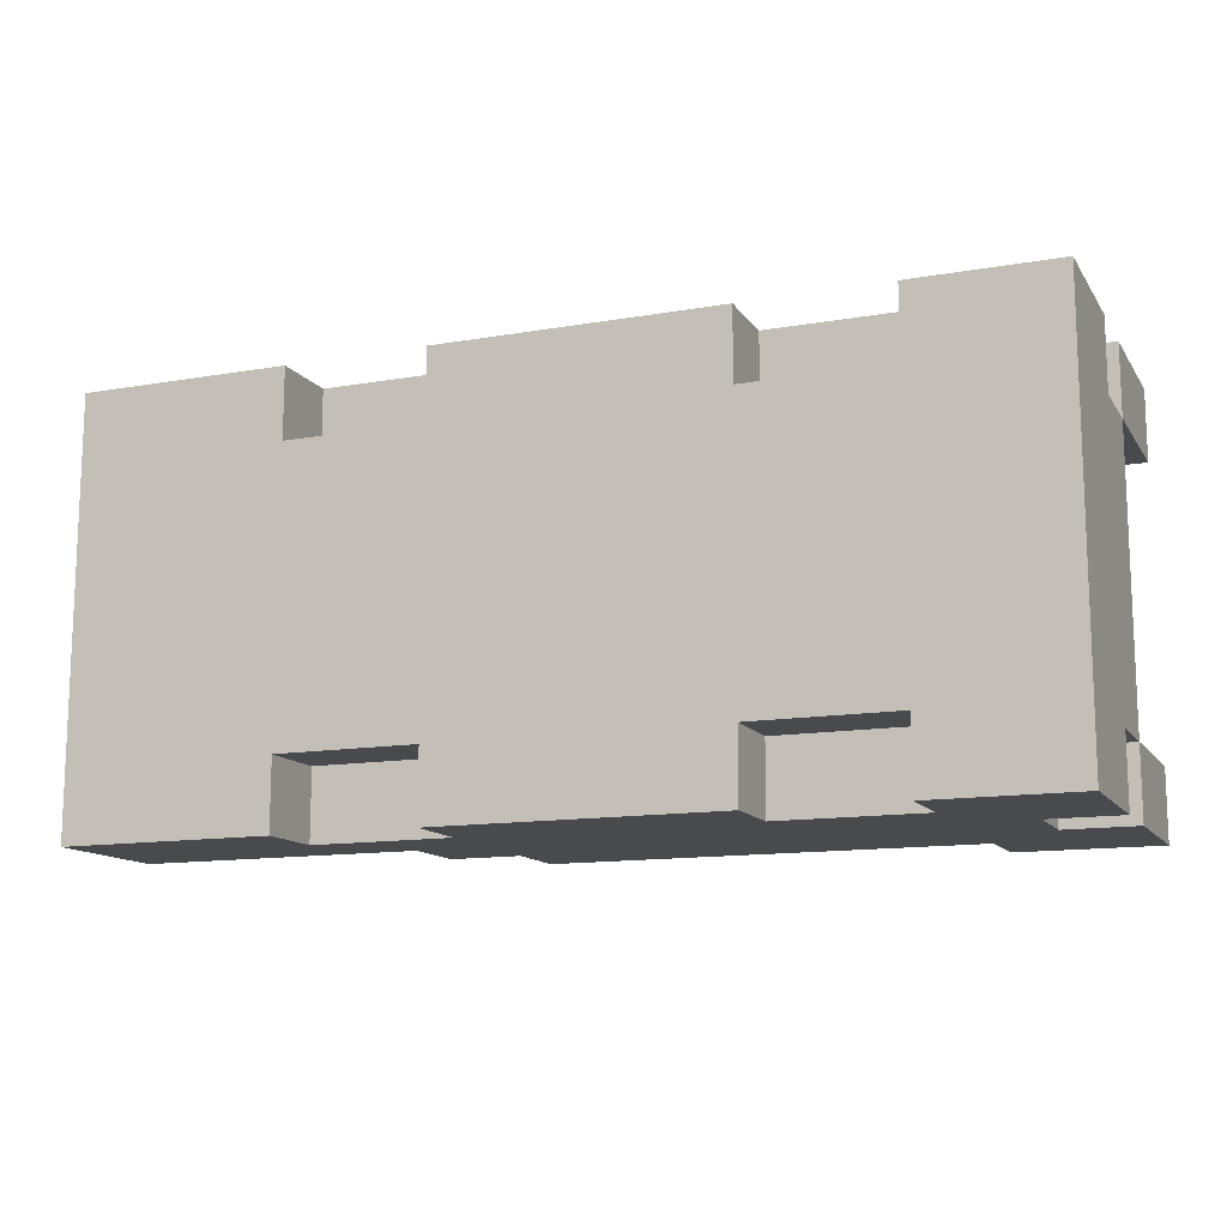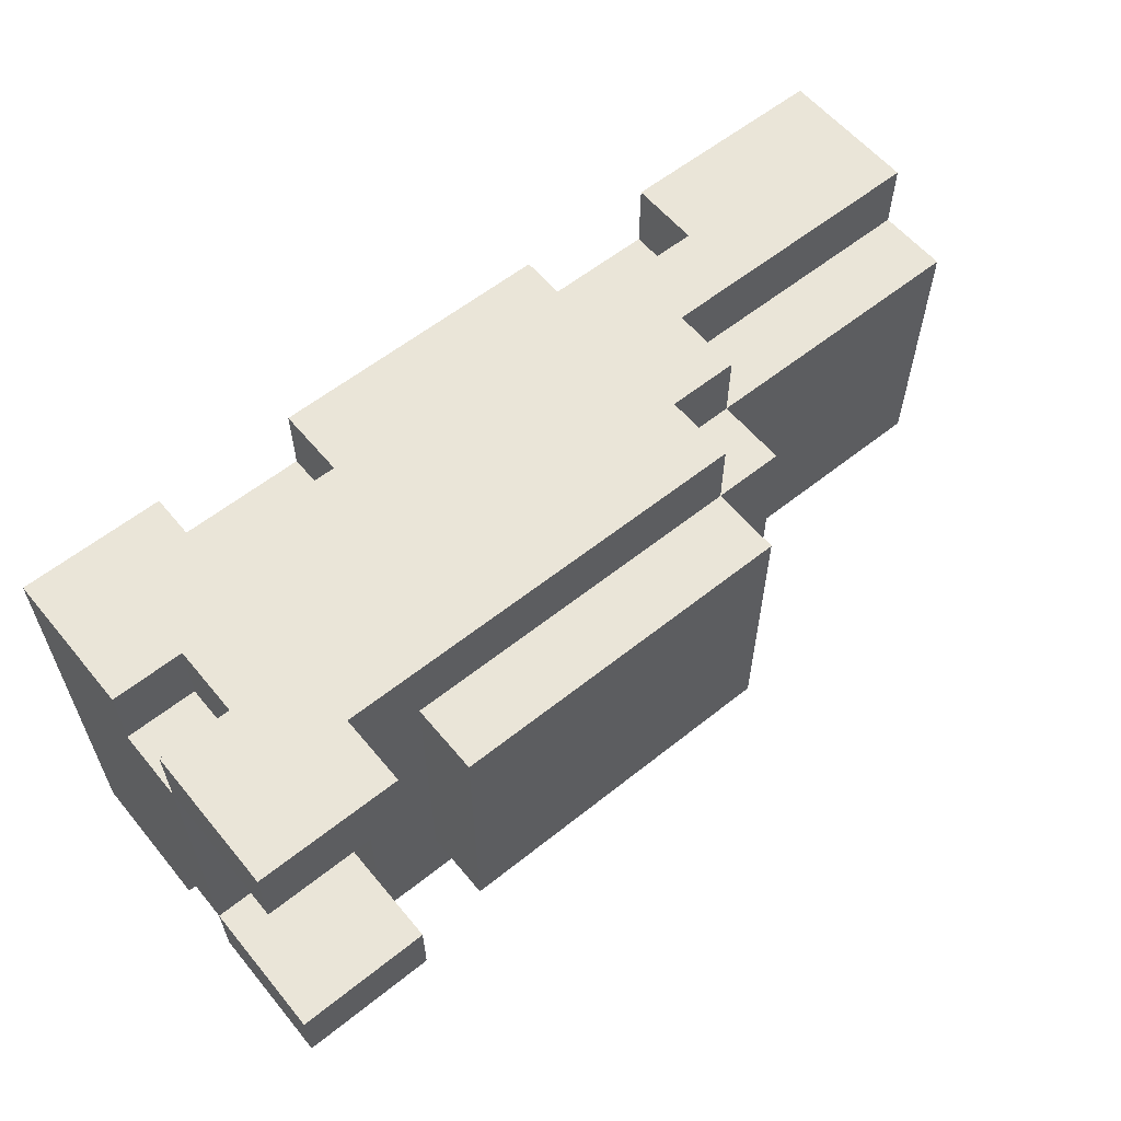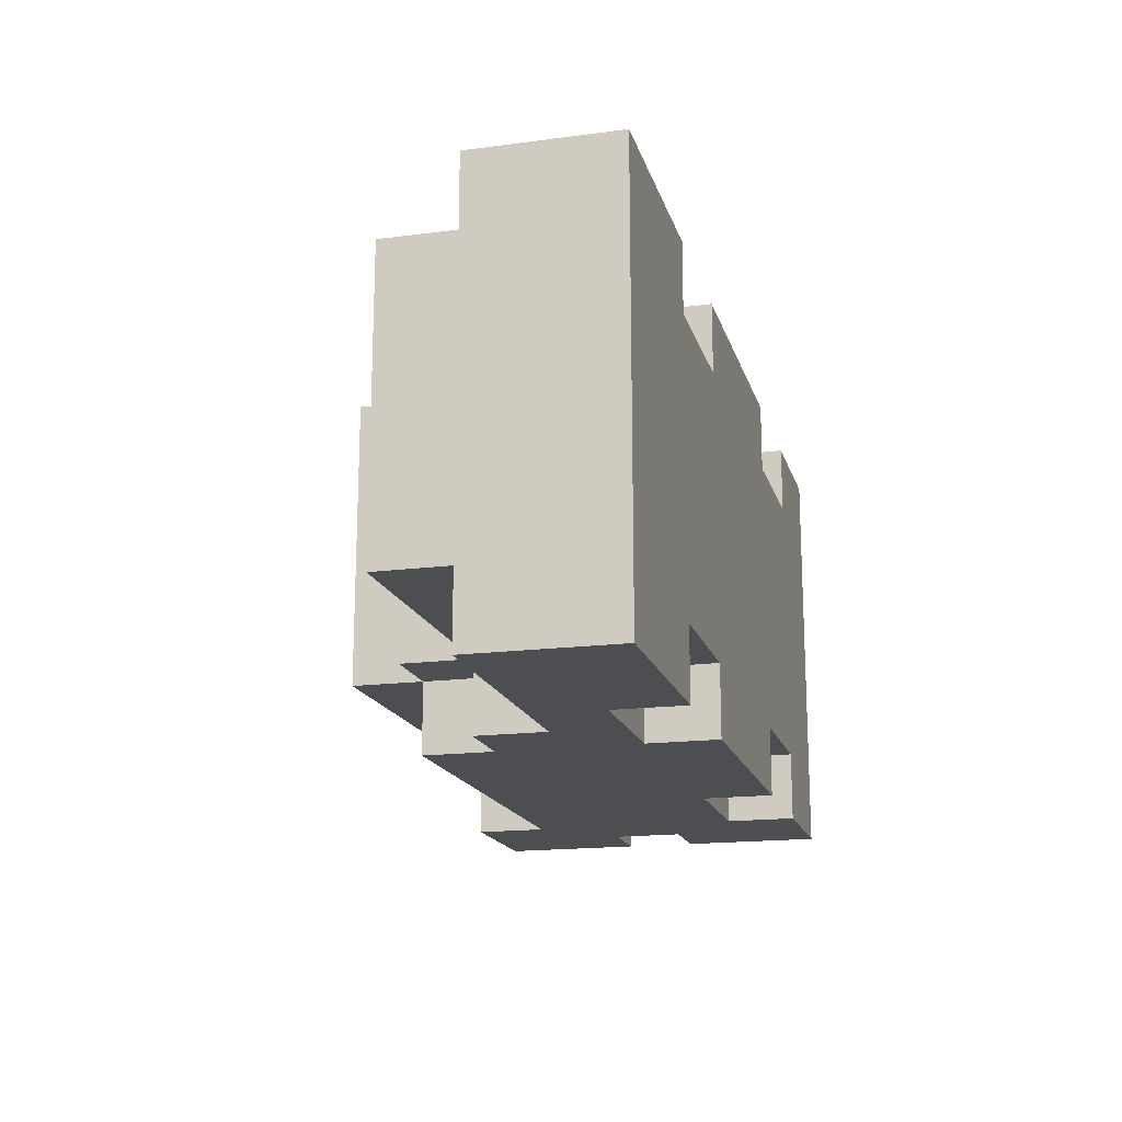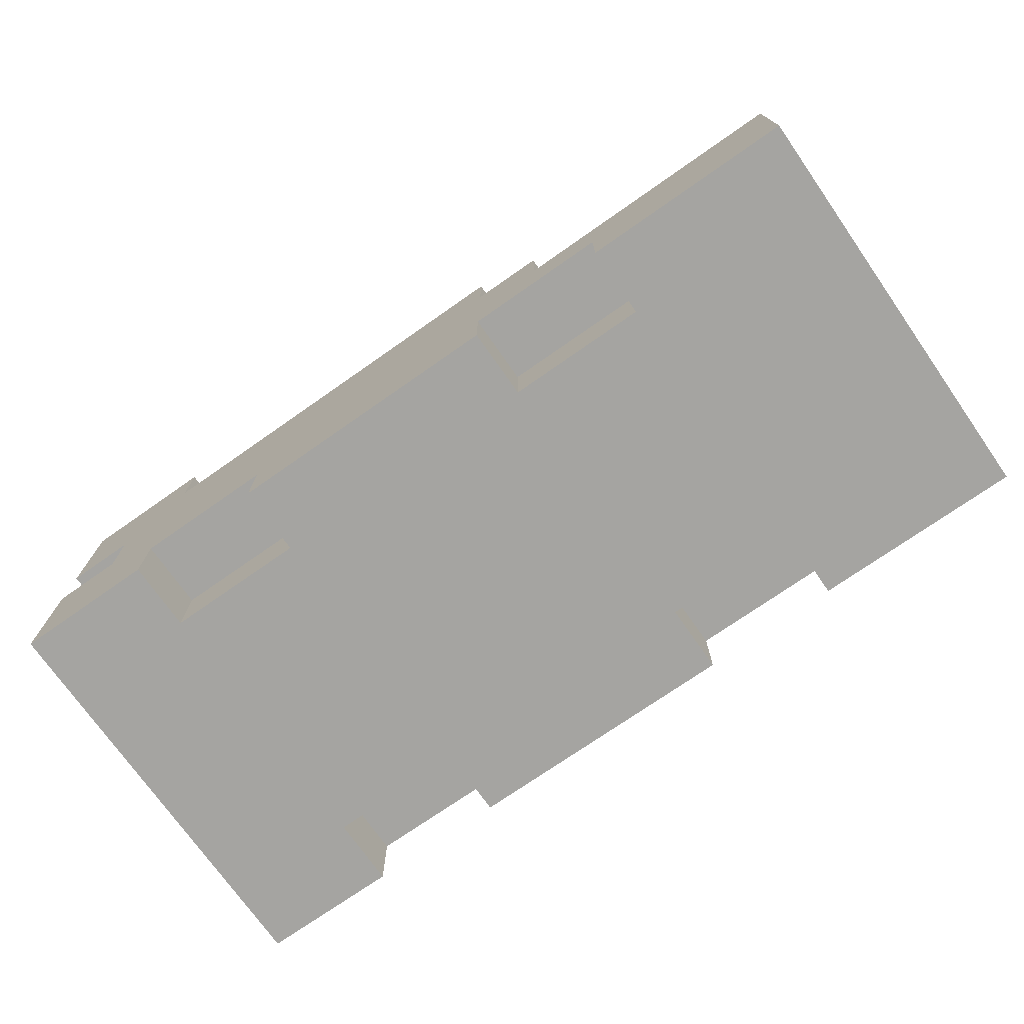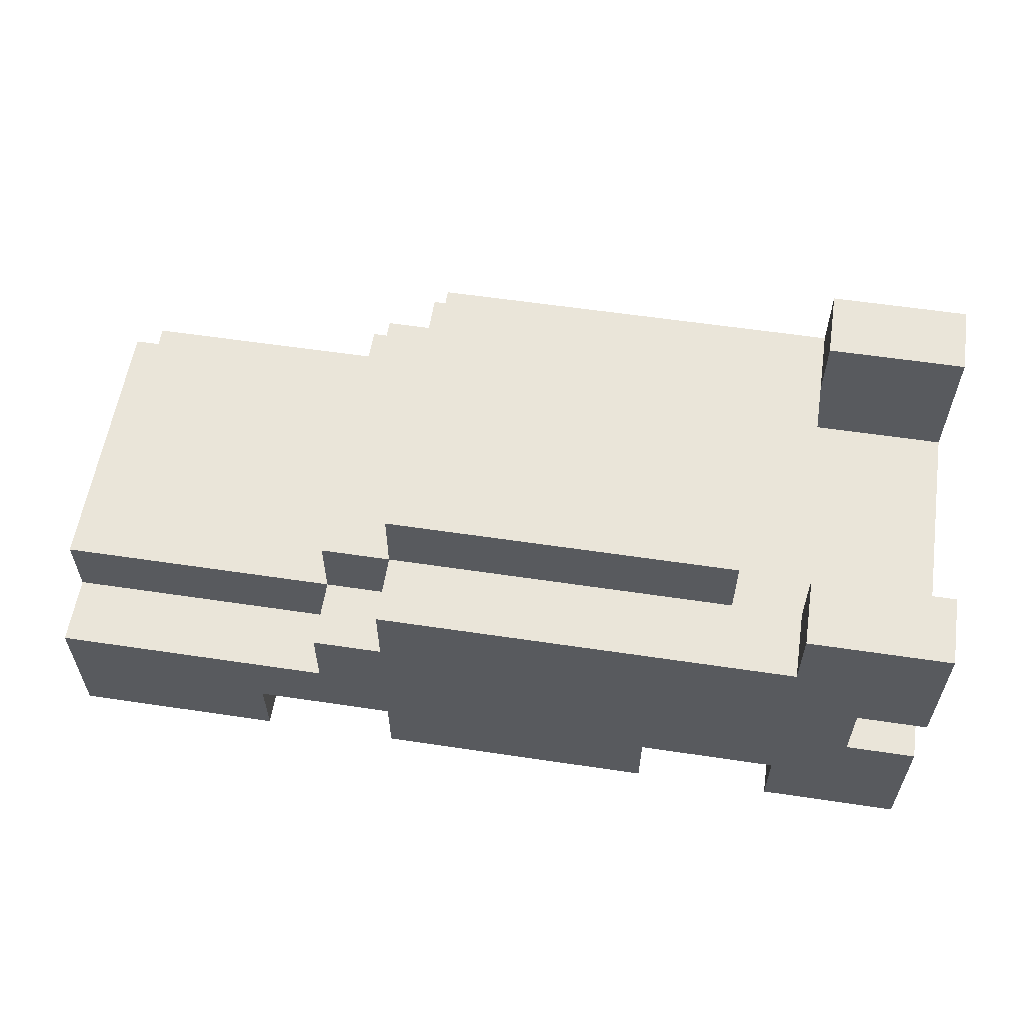
<metadata>
{"format":"obj","ext":"obj","renderer":"f3d","projection":"perspective","resolution":1024,"background":"white","views":[{"elev":-12.9,"azim":21.7,"up":"+Z"},{"elev":59.0,"azim":140.6,"up":"+Z"},{"elev":-16.9,"azim":-75.3,"up":"+Z"},{"elev":-73.4,"azim":-145.0,"up":"+Y"},{"elev":58.1,"azim":8.8,"up":"+Y"}]}
</metadata>
<code>
o
v 0.7 0.1 -0.3
v 0.7 0.1 0.3
v 0.7 0.2 -0.3
v 0.7 0.2 -0.1
v 0.7 0.2 0.1
v 0.7 0.2 0.3
v 0.7 0.3 -0.3
v 0.7 0.3 -0.2
v 0.7 0.3 -0.1
v 0.7 0.3 0.1
v 0.7 0.3 0.2
v 0.7 0.3 0.3
v 0.7 0.4 -0.3
v 0.7 0.4 -0.2
v 0.7 0.4 0.2
v 0.7 0.4 0.3
v 0.7 0.6 -0.3
v 0.7 0.6 -0.2
v 0.7 0.6 0.2
v 0.7 0.6 0.3
v 0.6 0.3 -0.3
v 0.6 0.3 -0.2
v 0.6 0.3 0.2
v 0.6 0.3 0.3
v 0.6 0.4 -0.3
v 0.6 0.4 -0.2
v 0.6 0.4 0.2
v 0.6 0.4 0.3
v 0.5 0.4 -0.2
v 0.5 0.4 0.2
v 0.5 0.5 -0.2
v 0.5 0.5 0.2
v 0.4 0.5 -0.2
v 0.4 0.5 0.2
v 0.4 0.6 -0.2
v 0.4 0.6 0.2
v 0.3 0.1 -0.3
v 0.3 0.1 -0.2
v 0.3 0.1 0.2
v 0.3 0.1 0.3
v 0.3 0.2 -0.3
v 0.3 0.2 -0.2
v 0.3 0.2 0.2
v 0.3 0.2 0.3
v -0.3 0.1 -0.3
v -0.3 0.1 -0.2
v -0.3 0.1 0.2
v -0.3 0.1 0.3
v -0.3 0.2 -0.3
v -0.3 0.2 -0.2
v -0.3 0.2 0.2
v -0.3 0.2 0.3
v 0.5 0.1 -0.3
v 0.5 0.1 -0.2
v 0.5 0.1 0.2
v 0.5 0.1 0.3
v 0.5 0.2 -0.3
v 0.5 0.2 -0.2
v 0.5 0.2 0.2
v 0.5 0.2 0.3
v 0.5 0.5 -0.3
v 0.5 0.5 -0.2
v 0.5 0.5 0.2
v 0.5 0.5 0.3
v 0.5 0.6 -0.3
v 0.5 0.6 -0.2
v 0.5 0.6 0.2
v 0.5 0.6 0.3
v -0.1 0.1 -0.3
v -0.1 0.1 -0.2
v -0.1 0.1 0.2
v -0.1 0.1 0.3
v -0.1 0.2 -0.3
v -0.1 0.2 -0.2
v -0.1 0.2 0.2
v -0.1 0.2 0.3
v -0.1 0.4 -0.3
v -0.1 0.4 -0.2
v -0.1 0.4 0.2
v -0.1 0.4 0.3
v -0.1 0.5 -0.3
v -0.1 0.5 -0.2
v -0.1 0.5 0.2
v -0.1 0.5 0.3
v -0.1 0.6 -0.2
v -0.1 0.6 0.2
v -0.2 0.3 -0.3
v -0.2 0.3 -0.2
v -0.2 0.3 0.2
v -0.2 0.3 0.3
v -0.2 0.4 -0.3
v -0.2 0.4 -0.2
v -0.2 0.4 0.2
v -0.2 0.4 0.3
v -0.2 0.5 -0.2
v -0.2 0.5 0.2
v -0.6 0.1 -0.3
v -0.6 0.1 0.3
v -0.6 0.2 -0.3
v -0.6 0.2 -0.1
v -0.6 0.2 0.1
v -0.6 0.2 0.3
v -0.6 0.3 -0.3
v -0.6 0.3 -0.2
v -0.6 0.3 -0.1
v -0.6 0.3 0.1
v -0.6 0.3 0.2
v -0.6 0.3 0.3
v -0.6 0.4 -0.2
v -0.6 0.4 0.2
v 0.7 0.1 -0.3
v 0.7 0.2 -0.3
v 0.7 0.3 -0.3
v 0.7 0.4 -0.3
v 0.7 0.6 -0.3
v 0.6 0.2 -0.3
v 0.6 0.3 -0.3
v 0.6 0.4 -0.3
v 0.5 0.1 -0.3
v 0.5 0.2 -0.3
v 0.5 0.5 -0.3
v 0.5 0.6 -0.3
v 0.4 0.3 -0.3
v 0.4 0.4 -0.3
v 0.3 0.1 -0.3
v 0.3 0.2 -0.3
v 0.3 0.4 -0.3
v 0.3 0.5 -0.3
v 0 0.4 -0.3
v 0 0.5 -0.3
v -0.1 0.1 -0.3
v -0.1 0.2 -0.3
v -0.1 0.3 -0.3
v -0.1 0.4 -0.3
v -0.1 0.5 -0.3
v -0.2 0.3 -0.3
v -0.2 0.4 -0.3
v -0.3 0.1 -0.3
v -0.3 0.2 -0.3
v -0.5 0.2 -0.3
v -0.5 0.3 -0.3
v -0.6 0.1 -0.3
v -0.6 0.2 -0.3
v -0.6 0.3 -0.3
v 0.7 0.3 -0.2
v 0.7 0.4 -0.2
v 0.6 0.3 -0.2
v 0.6 0.4 -0.2
v 0.5 0.1 -0.2
v 0.5 0.2 -0.2
v 0.4 0.5 -0.2
v 0.4 0.6 -0.2
v 0.3 0.1 -0.2
v 0.3 0.2 -0.2
v 0.3 0.5 -0.2
v 0 0.5 -0.2
v -0.1 0.1 -0.2
v -0.1 0.2 -0.2
v -0.1 0.4 -0.2
v -0.1 0.5 -0.2
v -0.1 0.6 -0.2
v -0.2 0.3 -0.2
v -0.2 0.4 -0.2
v -0.2 0.5 -0.2
v -0.3 0.1 -0.2
v -0.3 0.2 -0.2
v -0.5 0.3 -0.2
v -0.6 0.3 -0.2
v -0.6 0.4 -0.2
v 0.7 0.4 0.2
v 0.7 0.6 0.2
v 0.5 0.4 0.2
v 0.5 0.5 0.2
v 0.5 0.6 0.2
v 0.7 0.4 -0.2
v 0.7 0.6 -0.2
v 0.5 0.4 -0.2
v 0.5 0.5 -0.2
v 0.5 0.6 -0.2
v 0.7 0.3 0.2
v 0.7 0.4 0.2
v 0.6 0.3 0.2
v 0.6 0.4 0.2
v 0.5 0.1 0.2
v 0.5 0.2 0.2
v 0.4 0.5 0.2
v 0.4 0.6 0.2
v 0.3 0.1 0.2
v 0.3 0.2 0.2
v 0.3 0.5 0.2
v 0 0.5 0.2
v -0.1 0.1 0.2
v -0.1 0.2 0.2
v -0.1 0.4 0.2
v -0.1 0.5 0.2
v -0.1 0.6 0.2
v -0.2 0.3 0.2
v -0.2 0.4 0.2
v -0.2 0.5 0.2
v -0.3 0.1 0.2
v -0.3 0.2 0.2
v -0.5 0.3 0.2
v -0.6 0.3 0.2
v -0.6 0.4 0.2
v 0.7 0.1 0.3
v 0.7 0.2 0.3
v 0.7 0.3 0.3
v 0.7 0.4 0.3
v 0.7 0.6 0.3
v 0.6 0.2 0.3
v 0.6 0.3 0.3
v 0.6 0.4 0.3
v 0.5 0.1 0.3
v 0.5 0.2 0.3
v 0.5 0.5 0.3
v 0.5 0.6 0.3
v 0.4 0.3 0.3
v 0.4 0.4 0.3
v 0.3 0.1 0.3
v 0.3 0.2 0.3
v 0.3 0.4 0.3
v 0.3 0.5 0.3
v 0 0.4 0.3
v 0 0.5 0.3
v -0.1 0.1 0.3
v -0.1 0.2 0.3
v -0.1 0.3 0.3
v -0.1 0.4 0.3
v -0.1 0.5 0.3
v -0.2 0.3 0.3
v -0.2 0.4 0.3
v -0.3 0.1 0.3
v -0.3 0.2 0.3
v -0.5 0.2 0.3
v -0.5 0.3 0.3
v -0.6 0.1 0.3
v -0.6 0.2 0.3
v -0.6 0.3 0.3
v 0.7 0.1 -0.3
v 0.5 0.1 -0.3
v 0.3 0.1 -0.3
v -0.1 0.1 -0.3
v -0.3 0.1 -0.3
v -0.6 0.1 -0.3
v 0.5 0.1 -0.2
v 0.3 0.1 -0.2
v -0.1 0.1 -0.2
v -0.3 0.1 -0.2
v 0.5 0.1 0.2
v 0.3 0.1 0.2
v -0.1 0.1 0.2
v -0.3 0.1 0.2
v 0.7 0.1 0.3
v 0.5 0.1 0.3
v 0.3 0.1 0.3
v -0.1 0.1 0.3
v -0.3 0.1 0.3
v -0.6 0.1 0.3
v 0.5 0.2 -0.3
v 0.3 0.2 -0.3
v -0.1 0.2 -0.3
v -0.3 0.2 -0.3
v 0.5 0.2 -0.2
v 0.3 0.2 -0.2
v -0.1 0.2 -0.2
v -0.3 0.2 -0.2
v 0.5 0.2 0.2
v 0.3 0.2 0.2
v -0.1 0.2 0.2
v -0.3 0.2 0.2
v 0.5 0.2 0.3
v 0.3 0.2 0.3
v -0.1 0.2 0.3
v -0.3 0.2 0.3
v 0.7 0.4 -0.3
v 0.6 0.4 -0.3
v 0.7 0.4 -0.2
v 0.6 0.4 -0.2
v 0.7 0.4 0.2
v 0.6 0.4 0.2
v 0.7 0.4 0.3
v 0.6 0.4 0.3
v 0.7 0.3 -0.3
v 0.6 0.3 -0.3
v -0.2 0.3 -0.3
v -0.5 0.3 -0.3
v -0.6 0.3 -0.3
v 0.7 0.3 -0.2
v 0.6 0.3 -0.2
v -0.2 0.3 -0.2
v -0.5 0.3 -0.2
v -0.6 0.3 -0.2
v 0.7 0.3 0.2
v 0.6 0.3 0.2
v -0.2 0.3 0.2
v -0.5 0.3 0.2
v -0.6 0.3 0.2
v 0.7 0.3 0.3
v 0.6 0.3 0.3
v -0.2 0.3 0.3
v -0.5 0.3 0.3
v -0.6 0.3 0.3
v -0.1 0.4 -0.3
v -0.2 0.4 -0.3
v 0.7 0.4 -0.2
v 0.5 0.4 -0.2
v -0.1 0.4 -0.2
v -0.2 0.4 -0.2
v -0.6 0.4 -0.2
v 0.7 0.4 0.2
v 0.5 0.4 0.2
v -0.1 0.4 0.2
v -0.2 0.4 0.2
v -0.6 0.4 0.2
v -0.1 0.4 0.3
v -0.2 0.4 0.3
v 0.5 0.5 -0.3
v 0.3 0.5 -0.3
v 0 0.5 -0.3
v -0.1 0.5 -0.3
v 0.5 0.5 -0.2
v 0.4 0.5 -0.2
v 0.3 0.5 -0.2
v 0 0.5 -0.2
v -0.1 0.5 -0.2
v -0.2 0.5 -0.2
v 0.5 0.5 0.2
v 0.4 0.5 0.2
v 0.3 0.5 0.2
v 0 0.5 0.2
v -0.1 0.5 0.2
v -0.2 0.5 0.2
v 0.5 0.5 0.3
v 0.3 0.5 0.3
v 0 0.5 0.3
v -0.1 0.5 0.3
v 0.7 0.6 -0.3
v 0.5 0.6 -0.3
v 0.7 0.6 -0.2
v 0.5 0.6 -0.2
v 0.4 0.6 -0.2
v -0.1 0.6 -0.2
v 0.7 0.6 0.2
v 0.5 0.6 0.2
v 0.4 0.6 0.2
v -0.1 0.6 0.2
v 0.7 0.6 0.3
v 0.5 0.6 0.3
f 3 2 1
f 4 2 3
f 5 2 4
f 6 2 5
f 7 4 3
f 8 4 7
f 9 5 4
f 9 4 8
f 10 6 5
f 10 5 9
f 11 6 10
f 12 6 11
f 14 9 8
f 14 11 10
f 14 10 9
f 15 11 14
f 17 14 13
f 18 14 17
f 19 16 15
f 20 16 19
f 25 22 21
f 26 22 25
f 27 24 23
f 28 24 27
f 31 30 29
f 32 30 31
f 35 34 33
f 36 34 35
f 41 38 37
f 42 38 41
f 43 40 39
f 44 40 43
f 49 46 45
f 50 46 49
f 51 48 47
f 52 48 51
f 53 54 57
f 57 54 58
f 55 56 59
f 59 56 60
f 61 62 65
f 65 62 66
f 63 64 67
f 67 64 68
f 69 70 73
f 73 70 74
f 71 72 75
f 75 72 76
f 77 78 81
f 81 78 82
f 79 80 83
f 83 80 84
f 82 83 85
f 85 83 86
f 87 88 91
f 91 88 92
f 89 90 93
f 93 90 94
f 92 93 95
f 95 93 96
f 97 98 99
f 99 98 100
f 100 98 101
f 101 98 102
f 99 100 103
f 103 100 104
f 100 101 105
f 104 100 105
f 101 102 106
f 105 101 106
f 106 102 107
f 107 102 108
f 104 105 109
f 106 107 109
f 105 106 109
f 109 107 110
f 116 112 111
f 116 113 112
f 117 113 116
f 118 115 114
f 119 117 116
f 119 118 117
f 119 116 111
f 120 118 119
f 121 115 118
f 121 118 120
f 122 115 121
f 123 121 120
f 124 121 123
f 126 123 120
f 127 121 124
f 127 124 123
f 128 121 127
f 129 127 123
f 129 128 127
f 130 128 129
f 131 126 125
f 132 123 126
f 132 126 131
f 133 129 123
f 133 123 132
f 134 130 129
f 134 129 133
f 135 130 134
f 136 133 132
f 136 134 133
f 137 134 136
f 139 136 132
f 140 136 139
f 140 139 138
f 141 136 140
f 142 140 138
f 143 141 140
f 143 140 142
f 144 141 143
f 147 146 145
f 148 146 147
f 153 150 149
f 154 150 153
f 155 152 151
f 156 152 155
f 160 152 156
f 161 152 160
f 163 160 159
f 164 160 163
f 165 158 157
f 166 158 165
f 167 163 162
f 168 163 167
f 169 163 168
f 172 171 170
f 173 171 172
f 174 171 173
f 175 176 177
f 177 176 178
f 178 176 179
f 180 181 182
f 182 181 183
f 184 185 188
f 188 185 189
f 186 187 190
f 190 187 191
f 191 187 195
f 195 187 196
f 194 195 198
f 198 195 199
f 192 193 200
f 200 193 201
f 197 198 202
f 202 198 203
f 203 198 204
f 205 206 210
f 206 207 210
f 210 207 211
f 208 209 212
f 210 211 213
f 211 212 213
f 205 210 213
f 213 212 214
f 212 209 215
f 214 212 215
f 215 209 216
f 214 215 217
f 217 215 218
f 214 217 220
f 218 215 221
f 217 218 221
f 221 215 222
f 217 221 223
f 221 222 223
f 223 222 224
f 219 220 225
f 220 217 226
f 225 220 226
f 217 223 227
f 226 217 227
f 223 224 228
f 227 223 228
f 228 224 229
f 226 227 230
f 227 228 230
f 230 228 231
f 226 230 233
f 233 230 234
f 232 233 234
f 234 230 235
f 232 234 236
f 234 235 237
f 236 234 237
f 237 235 238
f 245 240 239
f 246 242 241
f 247 242 246
f 248 244 243
f 249 247 246
f 249 248 247
f 249 245 239
f 249 246 245
f 250 248 249
f 251 248 250
f 252 244 248
f 252 248 251
f 253 249 239
f 254 249 253
f 255 251 250
f 256 251 255
f 257 244 252
f 258 244 257
f 263 260 259
f 264 260 263
f 265 262 261
f 266 262 265
f 271 268 267
f 272 268 271
f 273 270 269
f 274 270 273
f 277 276 275
f 278 276 277
f 281 280 279
f 282 280 281
f 283 284 288
f 288 284 289
f 285 286 290
f 286 287 291
f 290 286 291
f 291 287 292
f 293 294 298
f 298 294 299
f 295 296 300
f 296 297 301
f 300 296 301
f 301 297 302
f 303 304 307
f 307 304 308
f 305 306 310
f 310 306 311
f 308 309 313
f 313 309 314
f 312 313 315
f 315 313 316
f 317 318 321
f 321 318 322
f 318 319 323
f 322 318 323
f 319 320 324
f 323 319 324
f 324 320 325
f 321 322 327
f 327 322 328
f 325 326 331
f 331 326 332
f 327 328 333
f 328 329 333
f 329 330 334
f 333 329 334
f 330 331 335
f 334 330 335
f 335 331 336
f 337 338 339
f 339 338 340
f 341 342 345
f 345 342 346
f 343 344 347
f 347 344 348

</code>
